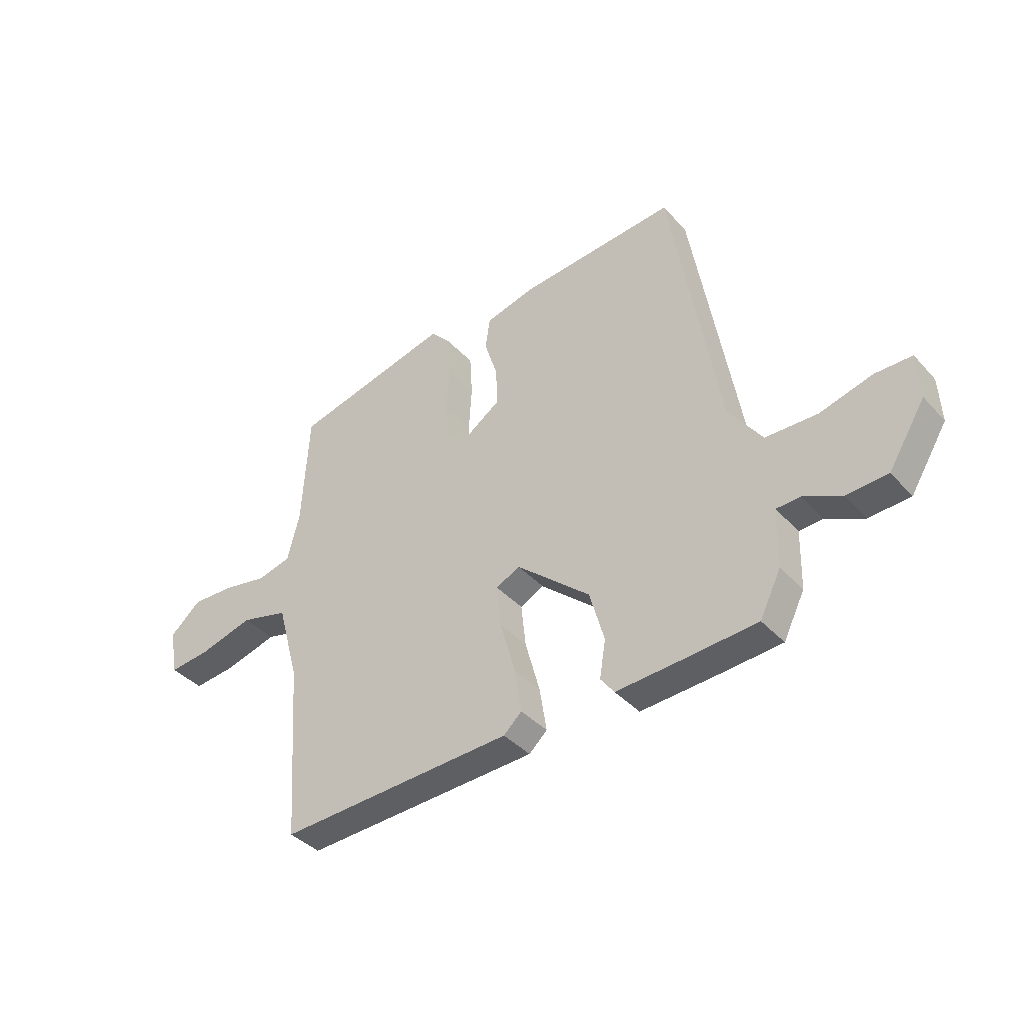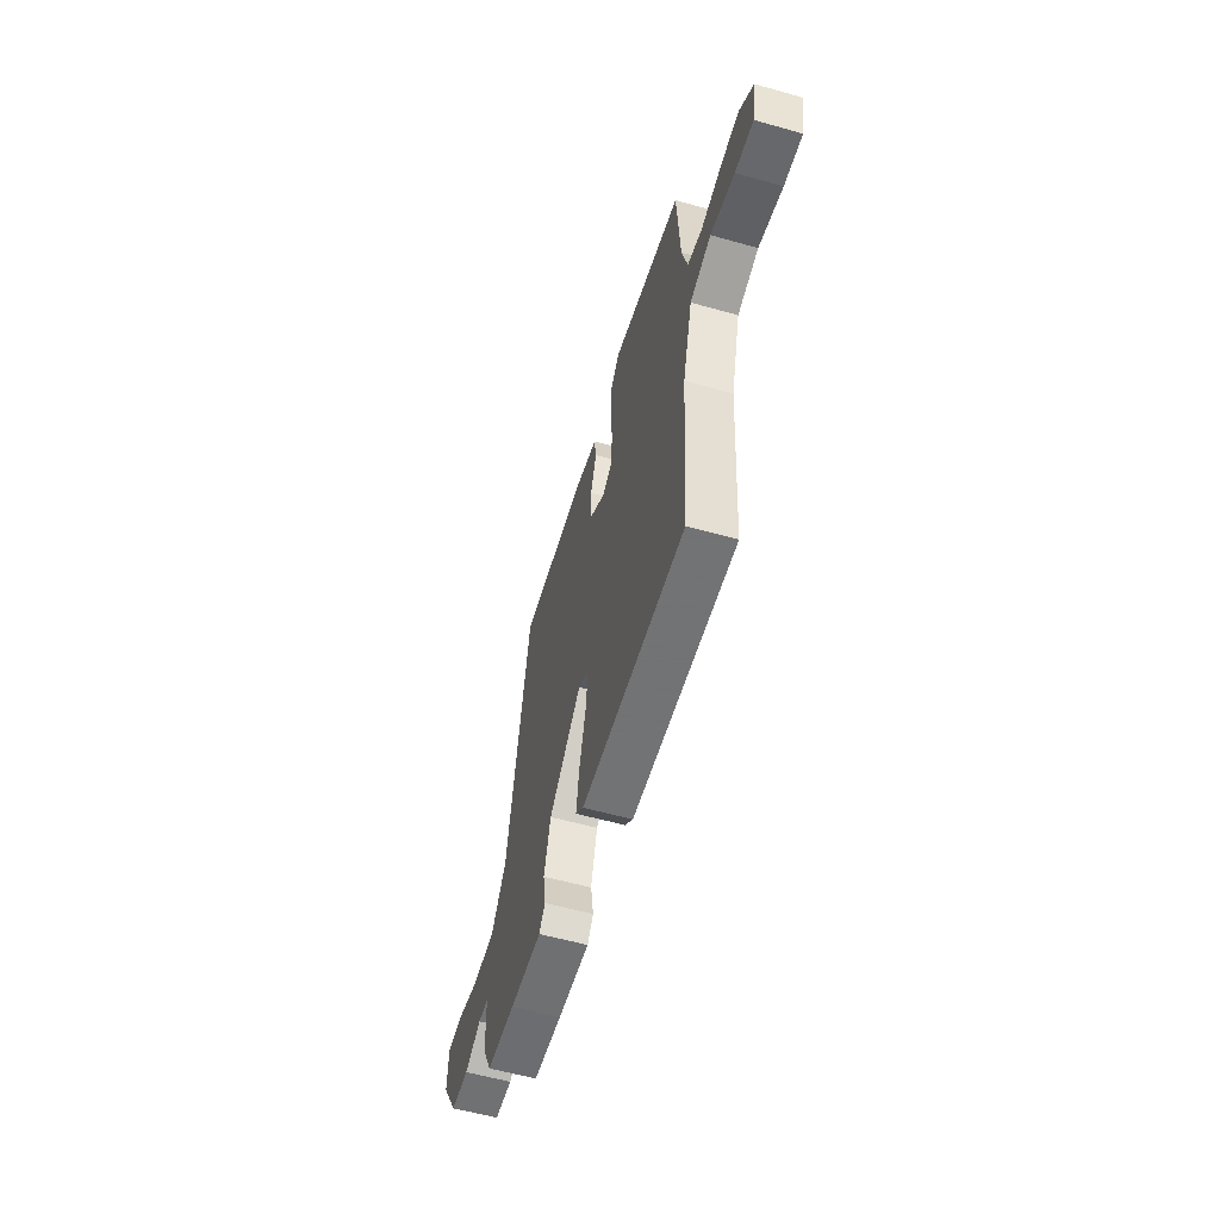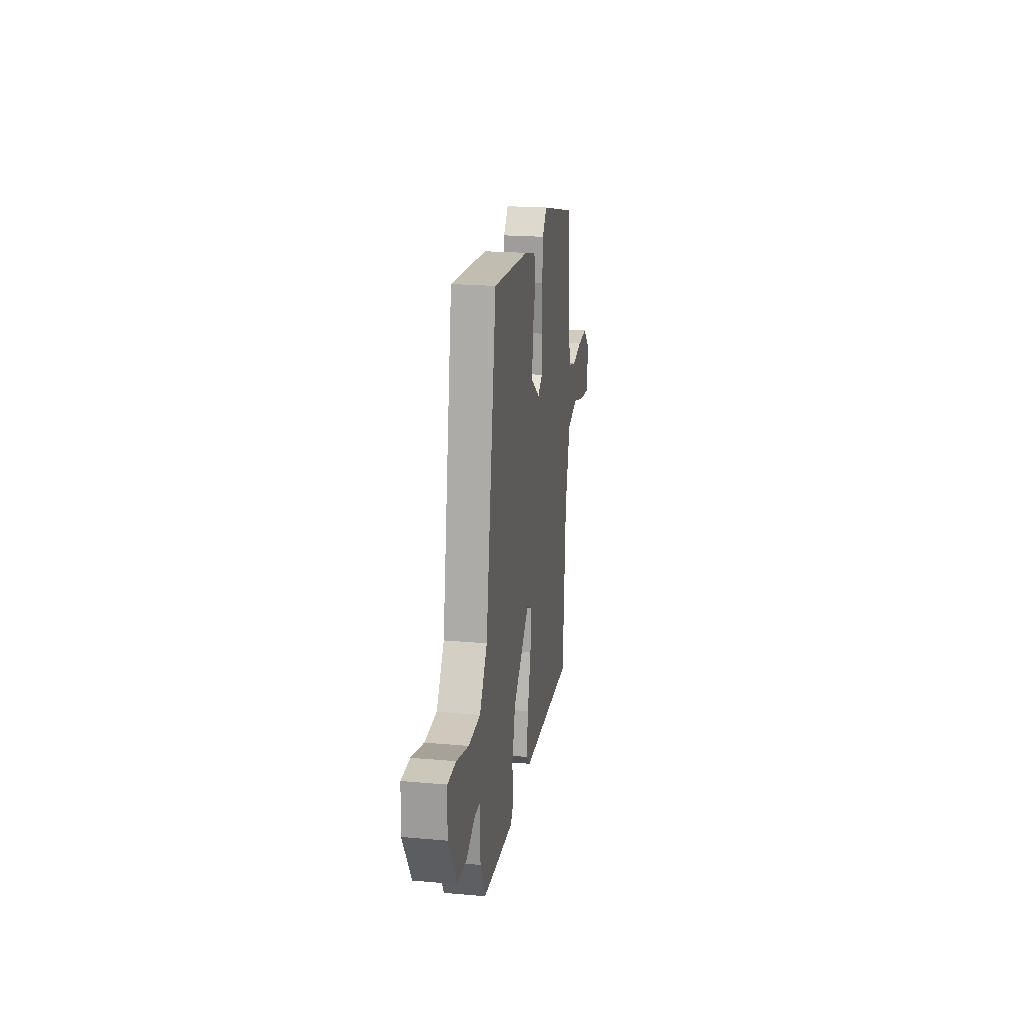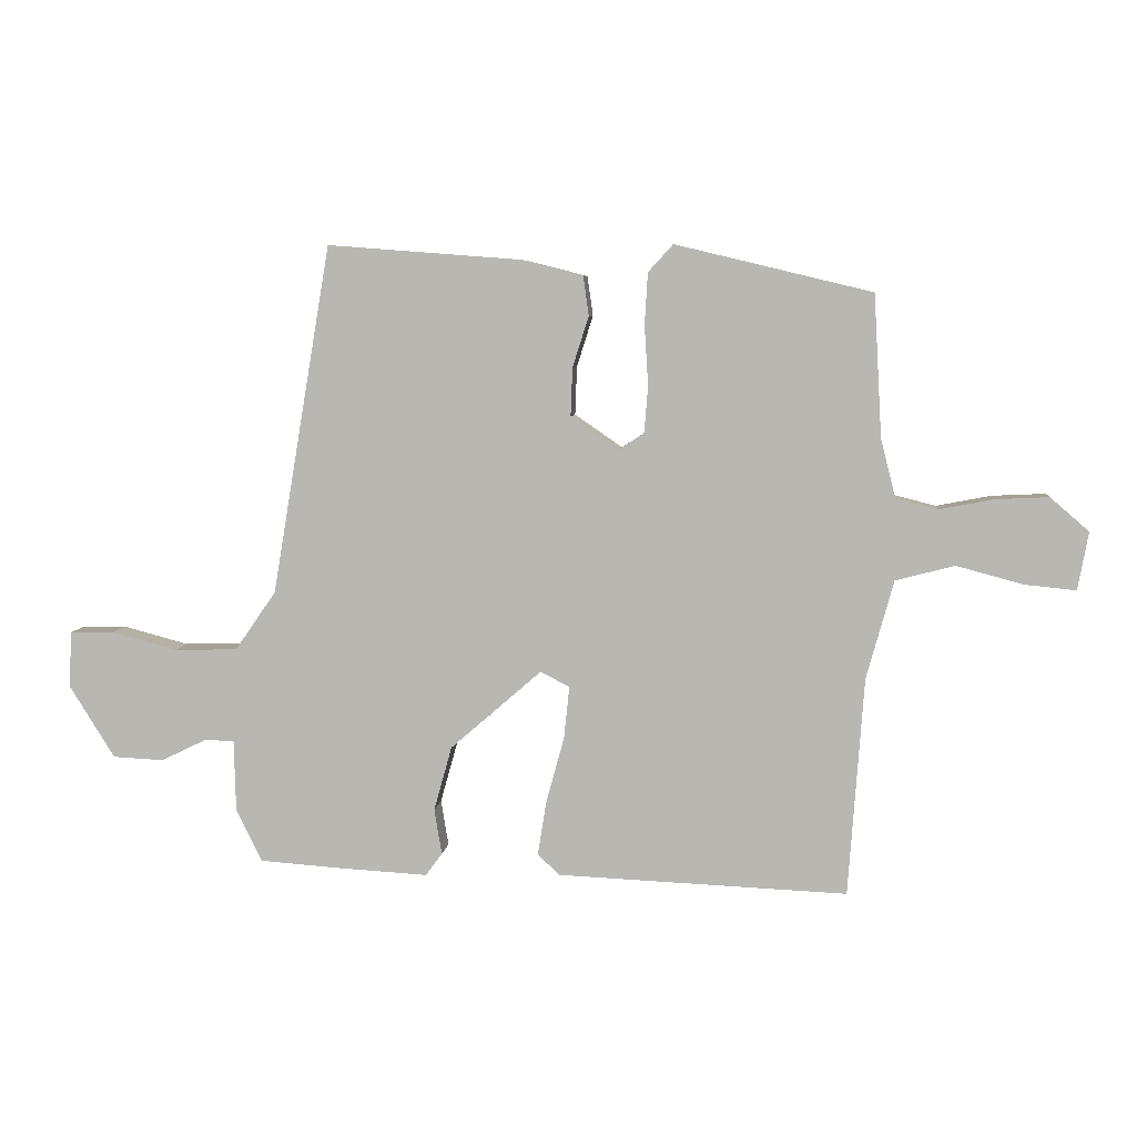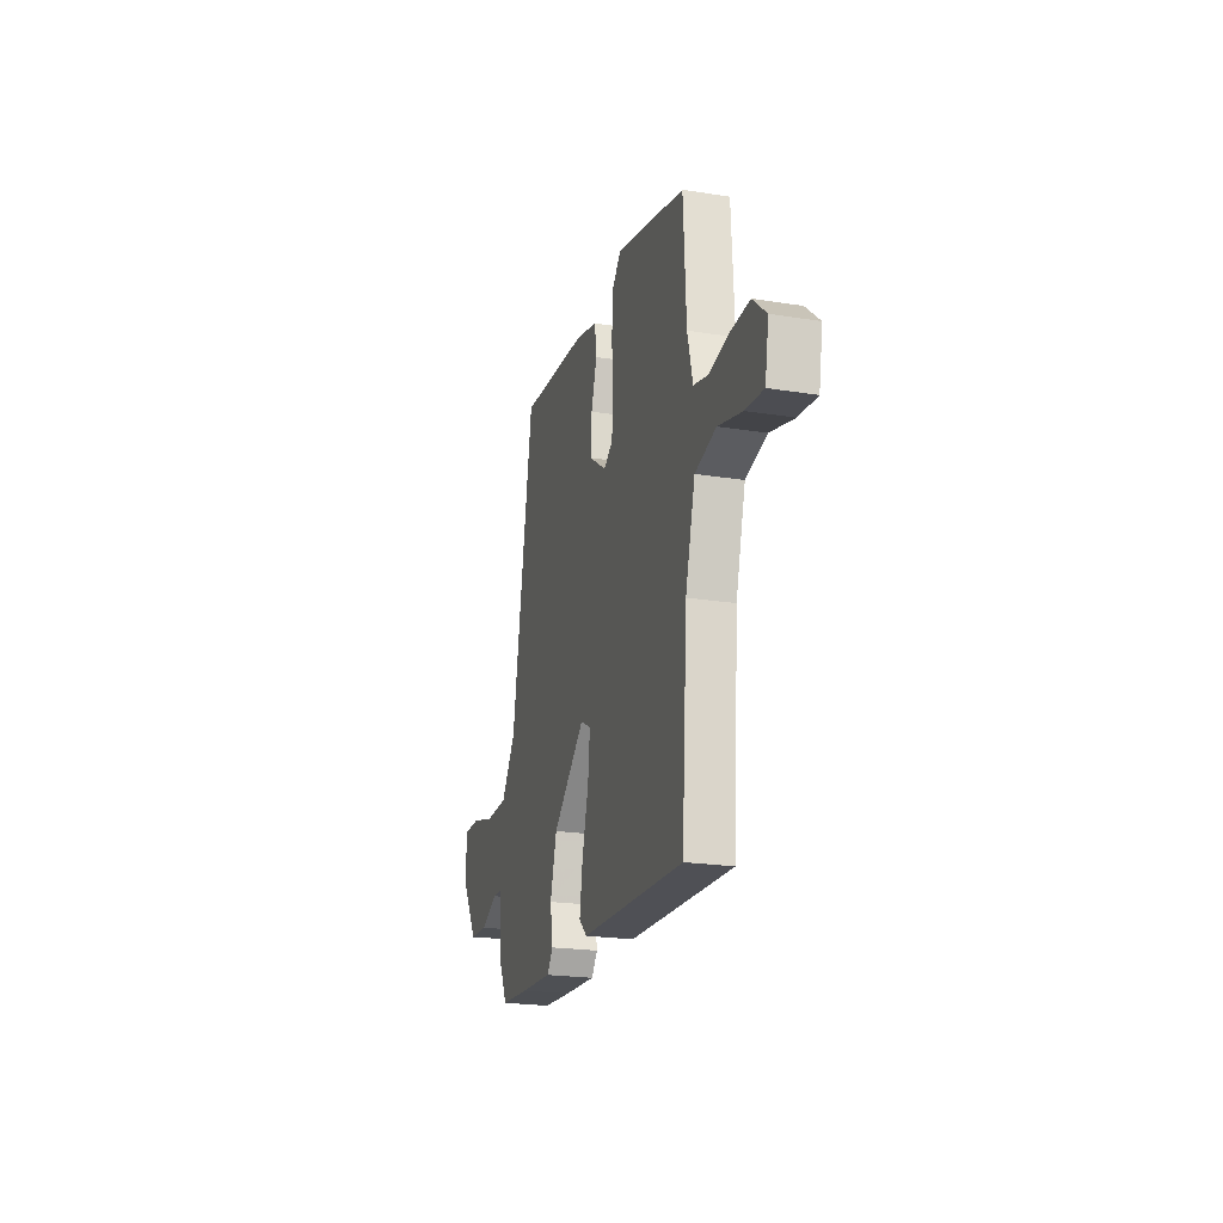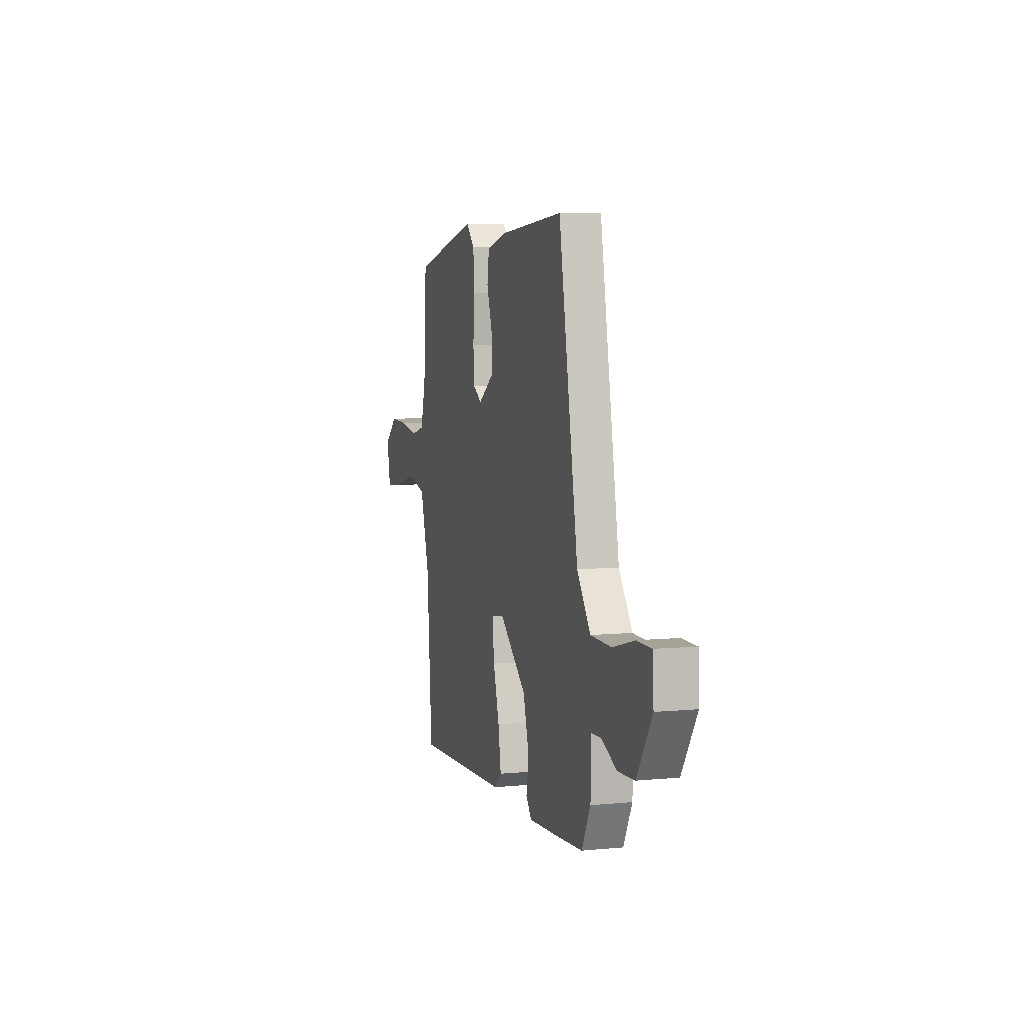
<metadata>
{"format":"obj","ext":"obj","renderer":"f3d","projection":"perspective","resolution":1024,"background":"white","views":[{"elev":-39.3,"azim":37.4,"up":"+Z"},{"elev":-58.0,"azim":-106.2,"up":"+Z"},{"elev":20.9,"azim":99.0,"up":"+Z"},{"elev":6.4,"azim":-173.9,"up":"+Z"},{"elev":-21.7,"azim":-105.8,"up":"+Z"},{"elev":6.0,"azim":73.4,"up":"+Z"}]}
</metadata>
<code>
v 0.377 0.07 0.512
v 0.472 0.07 -0.051
v 0.538 0.07 -0.146
v 0.64 0.07 -0.149
v 0.745 0.07 -0.121
v 0.817 0.07 -0.122
v 0.821 0.07 -0.213
v 0.748 0.07 -0.33
v 0.666 0.07 -0.334
v 0.592 0.07 -0.298
v 0.545 0.07 -0.3
v 0.542 0.07 -0.416
v 0.5 0.07 -0.5
v 0.37 0.07 -0.509
v 0.225 0.07 -0.517
v 0.198 0.07 -0.481
v 0.21 0.07 -0.407
v 0.181 0.07 -0.303
v 0.034 0.07 -0.175
v -0.013 0.07 -0.199
v -0.004 0.07 -0.284
v 0.025 0.07 -0.39
v 0.039 0.07 -0.478
v 0.003 0.07 -0.511
v -0.464 0.07 -0.53
v -0.489 0.07 -0.178
v -0.533 0.07 -0.019
v -0.628 0.07 0.006
v -0.736 0.07 -0.023
v -0.818 0.07 -0.031
v -0.835 0.07 0.062
v -0.773 0.07 0.116
v -0.687 0.07 0.112
v -0.599 0.07 0.095
v -0.532 0.07 0.112
v -0.508 0.07 0.207
v -0.495 0.07 0.436
v -0.178 0.07 0.512
v -0.138 0.07 0.468
v -0.133 0.07 0.384
v -0.139 0.07 0.289
v -0.133 0.07 0.213
v -0.092 0.07 0.186
v -0.015 0.07 0.239
v -0.018 0.07 0.317
v -0.044 0.07 0.399
v -0.035 0.07 0.463
v 0.064 0.07 0.488
v 0.377 0 0.512
v 0.472 0 -0.051
v 0.538 0 -0.146
v 0.64 0 -0.149
v 0.745 0 -0.121
v 0.817 0 -0.122
v 0.821 0 -0.213
v 0.748 0 -0.33
v 0.666 0 -0.334
v 0.592 0 -0.298
v 0.545 0 -0.3
v 0.542 0 -0.416
v 0.5 0 -0.5
v 0.37 0 -0.509
v 0.225 0 -0.517
v 0.198 0 -0.481
v 0.21 0 -0.407
v 0.181 0 -0.303
v 0.034 0 -0.175
v -0.013 0 -0.199
v -0.004 0 -0.284
v 0.025 0 -0.39
v 0.039 0 -0.478
v 0.003 0 -0.511
v -0.464 0 -0.53
v -0.489 0 -0.178
v -0.533 0 -0.019
v -0.628 0 0.006
v -0.736 0 -0.023
v -0.818 0 -0.031
v -0.835 0 0.062
v -0.773 0 0.116
v -0.687 0 0.112
v -0.599 0 0.095
v -0.532 0 0.112
v -0.508 0 0.207
v -0.495 0 0.436
v -0.178 0 0.512
v -0.138 0 0.468
v -0.133 0 0.384
v -0.139 0 0.289
v -0.133 0 0.213
v -0.092 0 0.186
v -0.015 0 0.239
v -0.018 0 0.317
v -0.044 0 0.399
v -0.035 0 0.463
v 0.064 0 0.488
f 45 46 47 48
f 44 45 48 1
f 38 39 40 41
f 36 37 38 41
f 35 36 41 42
f 34 35 42 43
f 32 33 34
f 31 32 34
f 28 29 30 31
f 27 28 31 34
f 23 24 25 26
f 21 22 23 26
f 20 21 26 27
f 19 20 27 34
f 14 15 16 17
f 14 17 18
f 11 12 13 14
f 11 14 18
f 10 11 18 19
f 8 9 10
f 4 5 6 7
f 3 4 7 8
f 44 1 2
f 43 44 2 3
f 10 19 34 43
f 3 8 10 43
f 96 95 94 93
f 49 96 93 92
f 89 88 87 86
f 89 86 85 84
f 90 89 84 83
f 91 90 83 82
f 82 81 80
f 82 80 79
f 79 78 77 76
f 82 79 76 75
f 74 73 72 71
f 74 71 70 69
f 75 74 69 68
f 82 75 68 67
f 65 64 63 62
f 66 65 62
f 62 61 60 59
f 66 62 59
f 67 66 59 58
f 58 57 56
f 55 54 53 52
f 56 55 52 51
f 50 49 92
f 51 50 92 91
f 91 82 67 58
f 91 58 56 51
f 1 49 50 2
f 2 50 51 3
f 3 51 52 4
f 4 52 53 5
f 5 53 54 6
f 6 54 55 7
f 7 55 56 8
f 8 56 57 9
f 9 57 58 10
f 10 58 59 11
f 11 59 60 12
f 12 60 61 13
f 13 61 62 14
f 14 62 63 15
f 15 63 64 16
f 16 64 65 17
f 17 65 66 18
f 18 66 67 19
f 19 67 68 20
f 20 68 69 21
f 21 69 70 22
f 22 70 71 23
f 23 71 72 24
f 24 72 73 25
f 25 73 74 26
f 26 74 75 27
f 27 75 76 28
f 28 76 77 29
f 29 77 78 30
f 30 78 79 31
f 31 79 80 32
f 32 80 81 33
f 33 81 82 34
f 34 82 83 35
f 35 83 84 36
f 36 84 85 37
f 37 85 86 38
f 38 86 87 39
f 39 87 88 40
f 40 88 89 41
f 41 89 90 42
f 42 90 91 43
f 43 91 92 44
f 44 92 93 45
f 45 93 94 46
f 46 94 95 47
f 47 95 96 48
f 48 96 49 1

</code>
